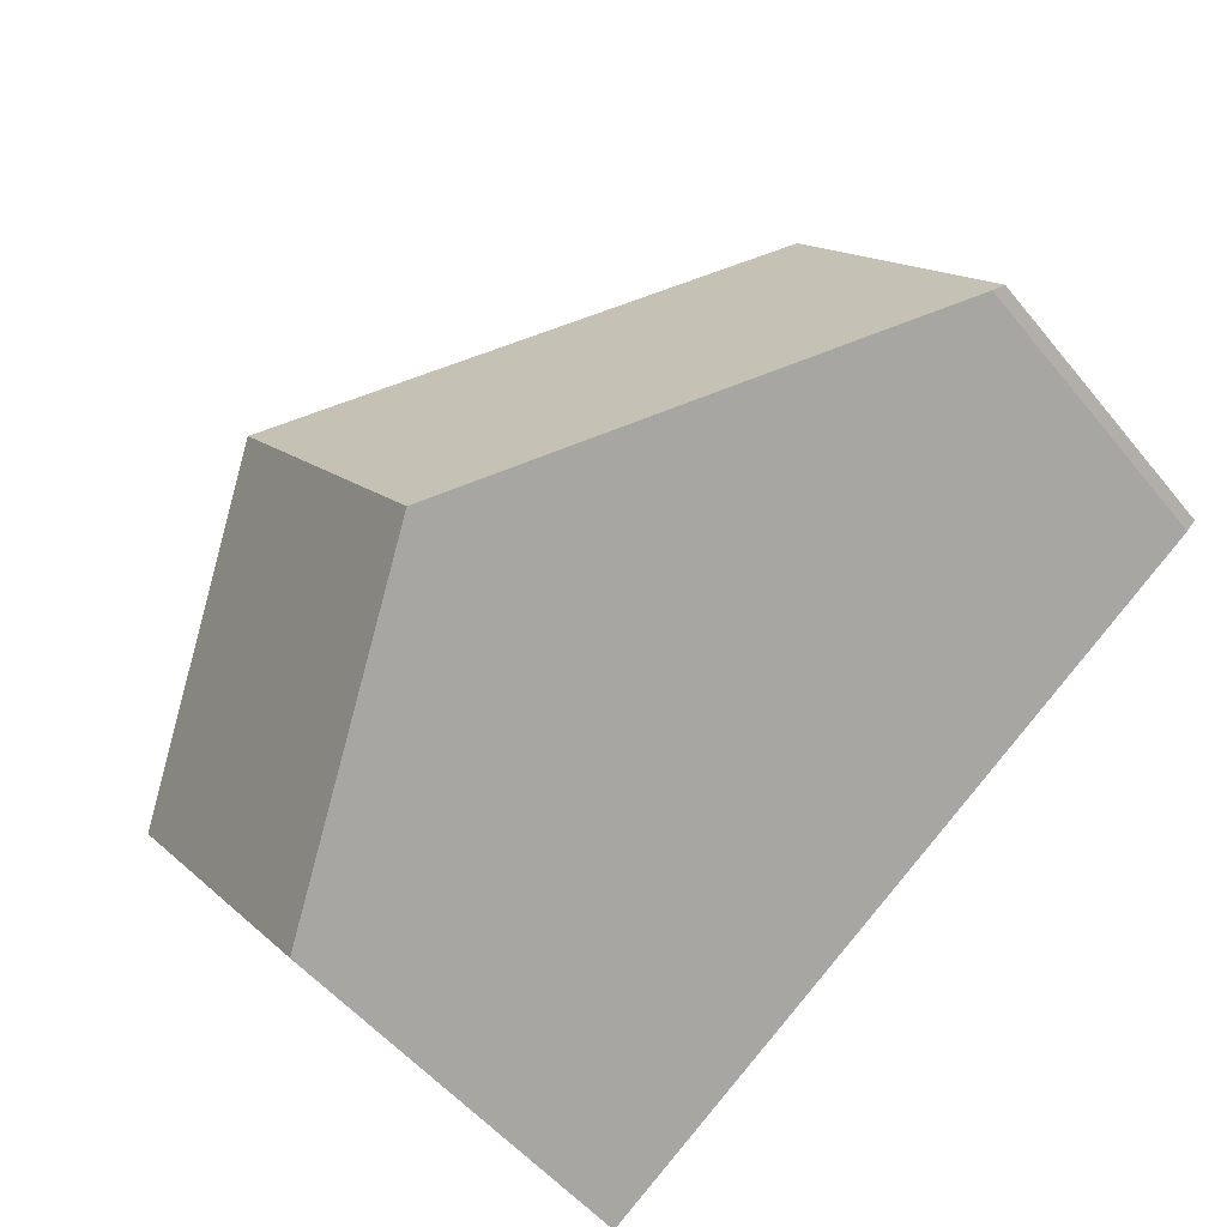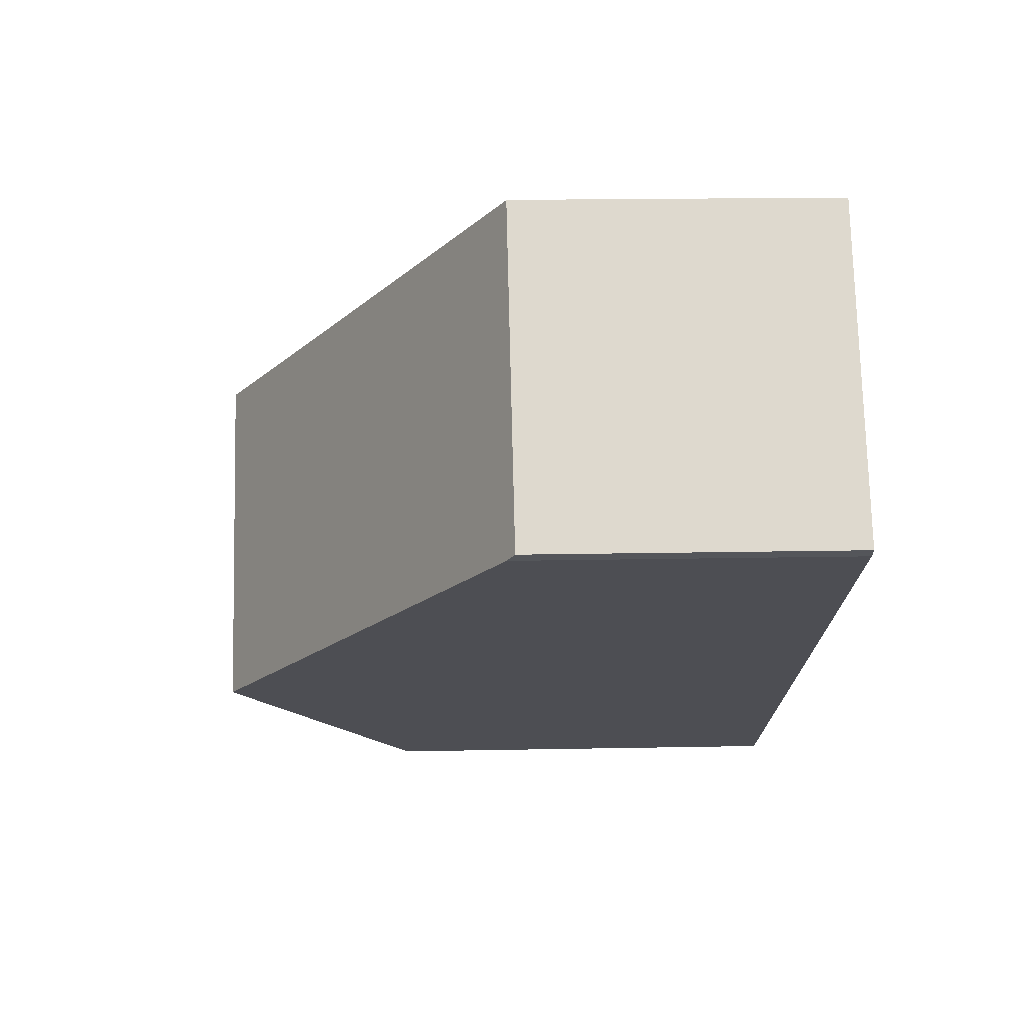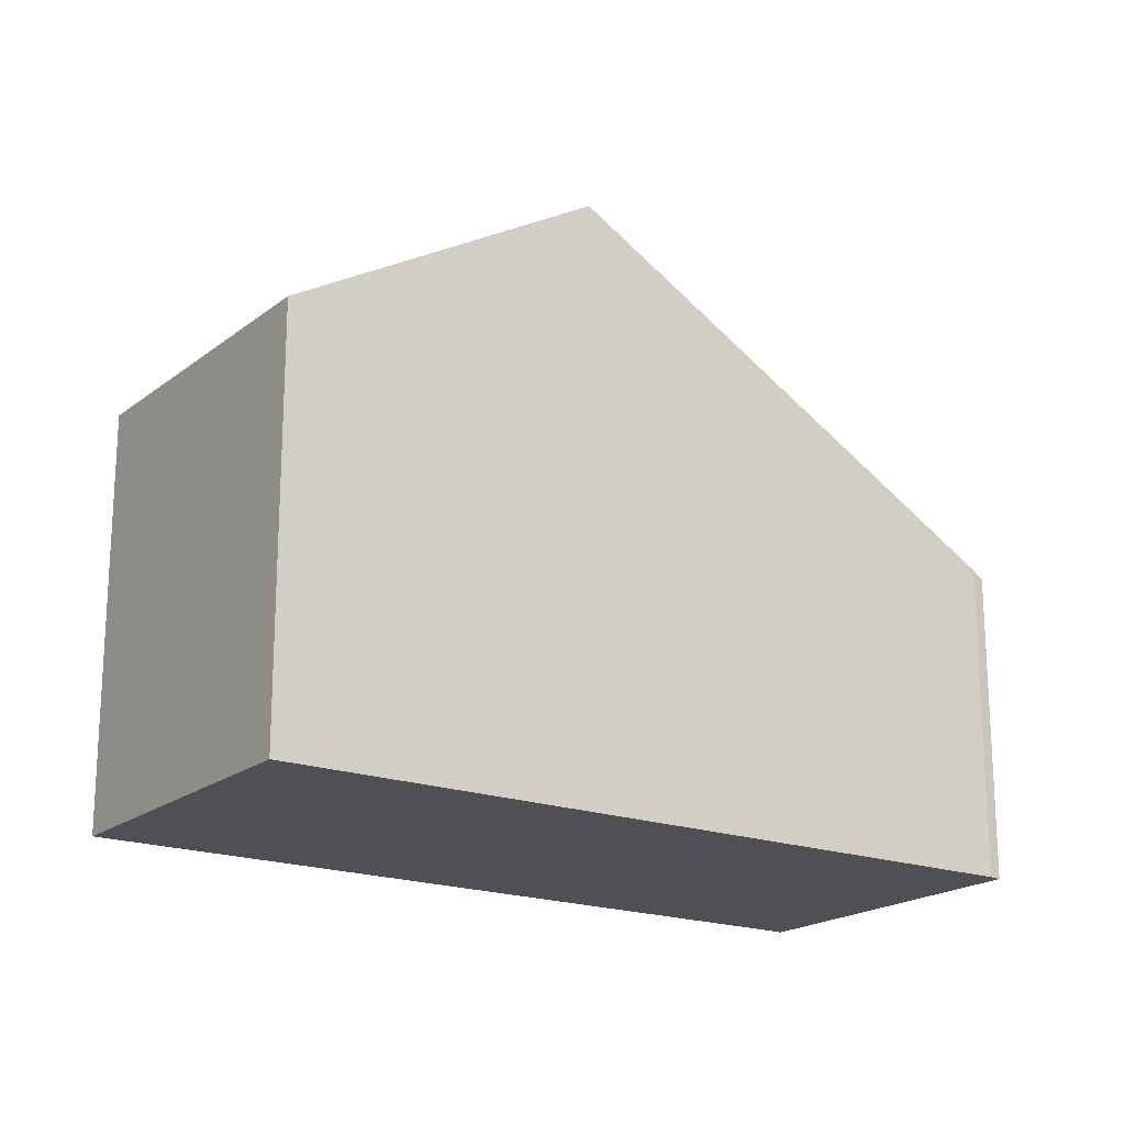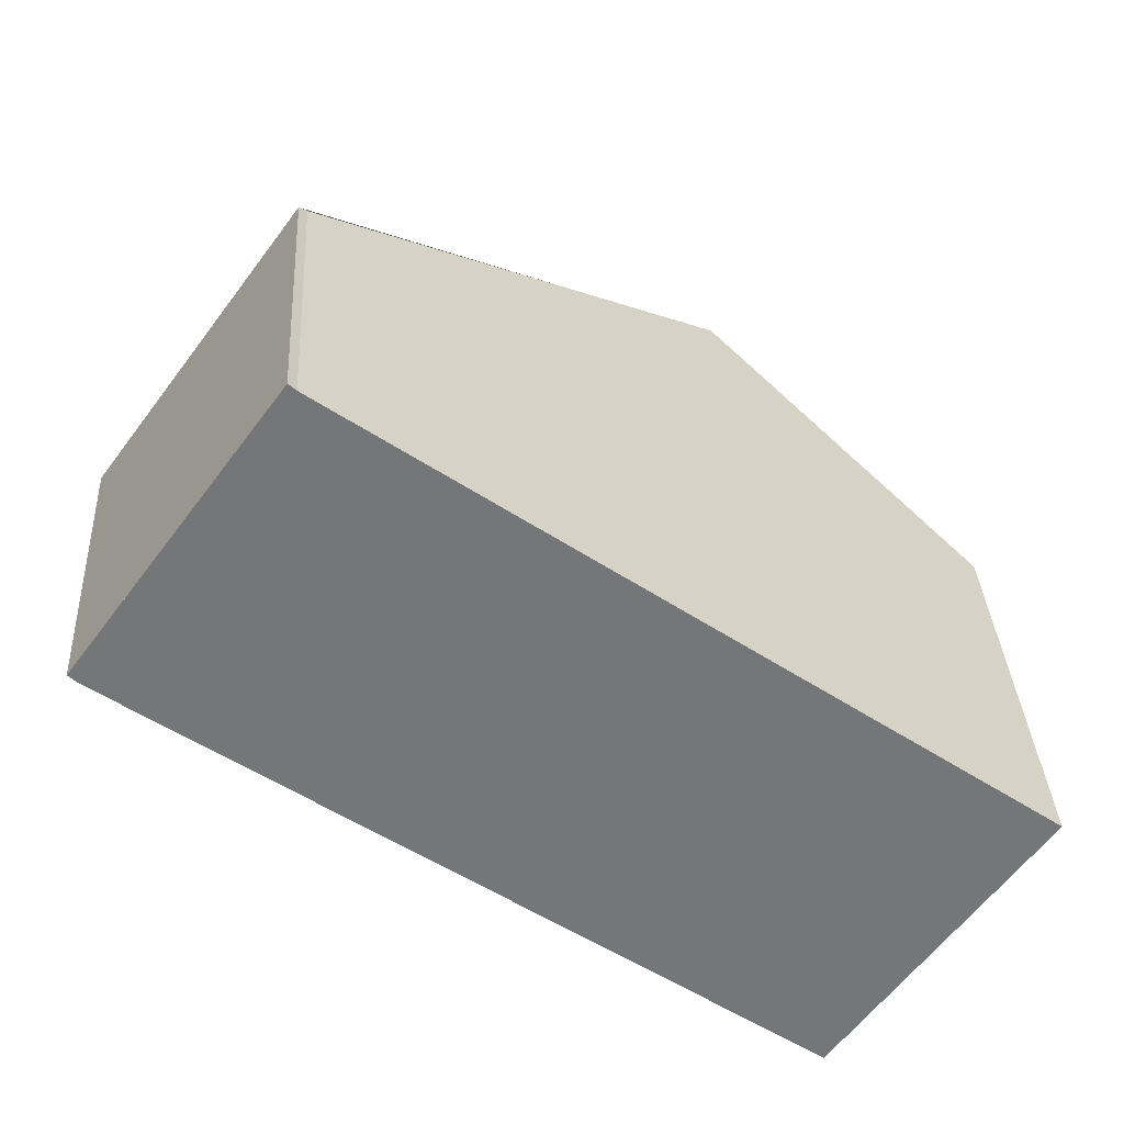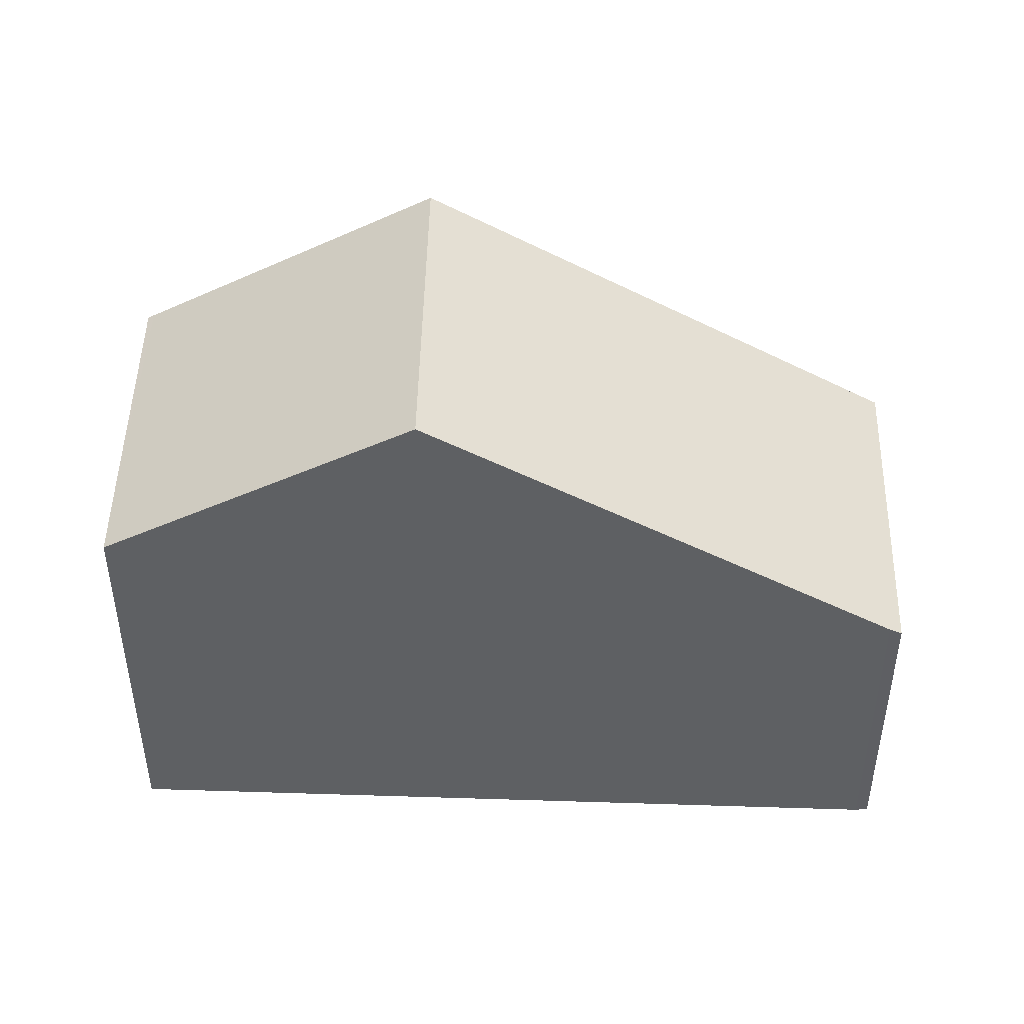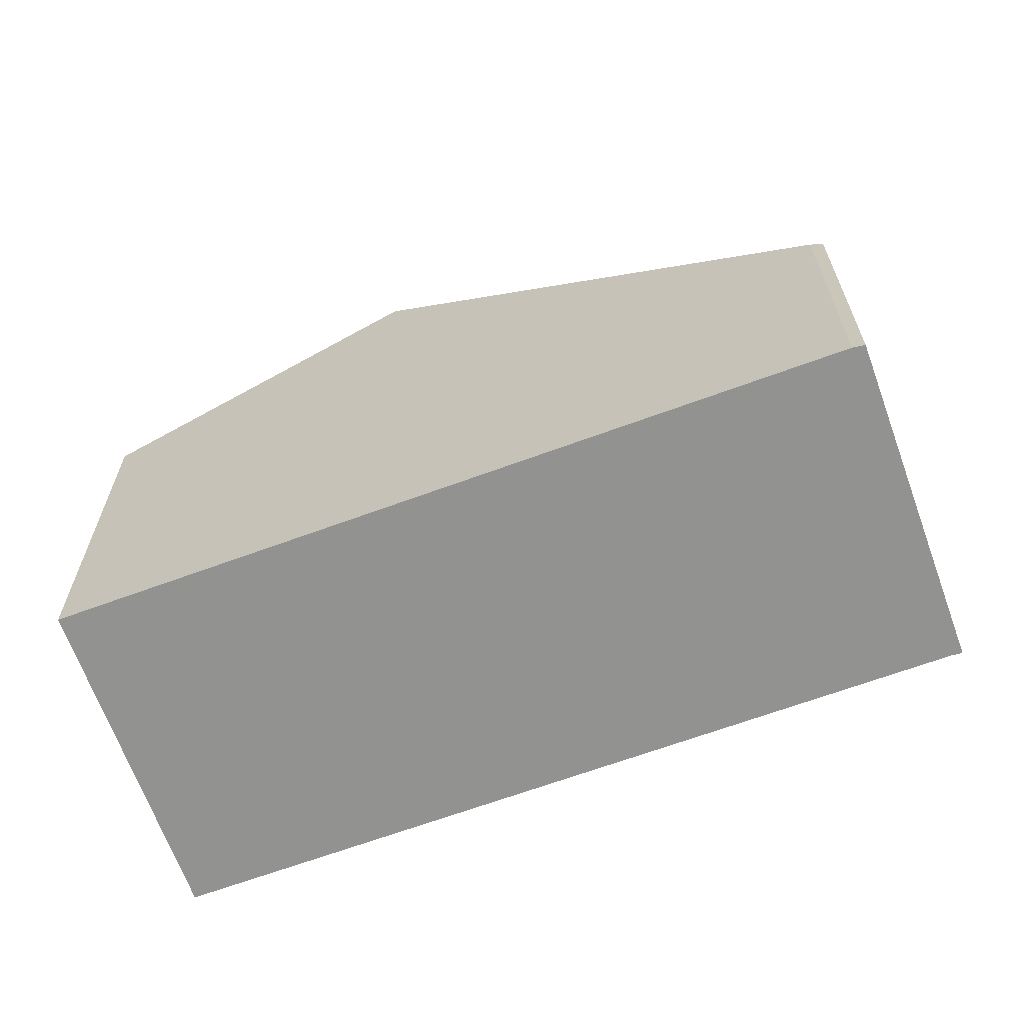
<metadata>
{"format":"obj","ext":"obj","renderer":"f3d","projection":"perspective","resolution":1024,"background":"white","views":[{"elev":-51.8,"azim":37.8,"up":"+Y"},{"elev":18.0,"azim":87.8,"up":"+Y"},{"elev":-19.3,"azim":1.1,"up":"+Z"},{"elev":33.6,"azim":176.8,"up":"+Y"},{"elev":47.5,"azim":37.6,"up":"+Z"},{"elev":-66.2,"azim":55.9,"up":"+Z"}]}
</metadata>
<code>
v -1045 -1987 4.489
v -1045 -1987 4.411
v -1042 -1991 4.406
v -1042 -1991 4.51
v -1054 -1993 5.892
v -1052 -1997 5.847
v -1051 -1991 8.425
v -1048 -1995 8.402
v -1048 -1995 8.402
v -1051 -1991 8.425
v -1051 -1991 8.425
v -1048 -1995 8.402
v -1054 -1993 5.944
v -1052 -1997 5.9
v -1045 -1987 4.427
v -1042 -1991 4.426
v -1045 -1987 4.427
v -1051 -1991 8.425
v -1054 -1993 5.944
v -1054 -1993 5.892
v -1045 -1987 4.411
v -1042 -1991 4.445
v -1048 -1995 8.402
v -1052 -1997 5.9
v -1052 -1997 5.847
v -1045 -1987 4.427
v -1045 -1987 4.489
v -1045 -1987 -8.882e-16
v -1045 -1987 0
v -1045 -1987 4.411
v -1045 -1987 4.411
v -1045 -1987 0
v -1045 -1987 0
v -1042 -1991 4.426
v -1042 -1991 4.406
v -1042 -1991 0
v -1042 -1991 0
v -1048 -1995 8.402
v -1042 -1991 4.51
v -1042 -1991 0
v -1048 -1995 0
v -1054 -1993 5.944
v -1054 -1993 5.892
v -1054 -1993 -8.882e-16
v -1054 -1993 0
v -1052 -1997 5.847
v -1052 -1997 5.847
v -1052 -1997 0
v -1052 -1997 0
v -1045 -1987 4.489
v -1051 -1991 8.425
v -1051 -1991 0
v -1045 -1987 -8.882e-16
v -1052 -1997 5.9
v -1048 -1995 8.402
v -1048 -1995 0
v -1052 -1997 8.882e-16
v -1051 -1991 8.425
v -1054 -1993 5.944
v -1054 -1993 0
v -1051 -1991 0
v -1052 -1997 5.847
v -1052 -1997 5.9
v -1052 -1997 8.882e-16
v -1052 -1997 0
v -1045 -1987 4.411
v -1045 -1987 4.427
v -1045 -1987 0
v -1045 -1987 0
v -1042 -1991 4.445
v -1042 -1991 4.426
v -1042 -1991 0
v -1042 -1991 0
v -1054 -1993 5.892
v -1054 -1993 5.892
v -1054 -1993 0
v -1054 -1993 -8.882e-16
v -1042 -1991 4.406
v -1045 -1987 4.411
v -1045 -1987 0
v -1042 -1991 0
v -1042 -1991 4.51
v -1042 -1991 4.445
v -1042 -1991 0
v -1042 -1991 0
v -1054 -1993 5.892
v -1052 -1997 5.847
v -1052 -1997 0
v -1054 -1993 0
v -1054 -1993 0
v -1045 -1987 0
v -1045 -1987 0
v -1042 -1991 0
v -1042 -1991 0
v -1052 -1997 0
f 18 7 1 15 17
f 20 5 13 19
f 19 13 10 11
f 17 15 2 21
f 23 18 17 16 22
f 25 20 19 24
f 24 19 11 12
f 21 3 16 17
f 22 4 8 23
f 24 14 6 25
f 12 9 14 24
f 27 28 29 26
f 31 32 33 30
f 35 36 37 34
f 39 40 41 38
f 43 44 45 42
f 47 48 49 46
f 51 52 53 50
f 55 56 57 54
f 59 60 61 58
f 63 64 65 62
f 67 68 69 66
f 71 72 73 70
f 75 76 77 74
f 79 80 81 78
f 83 84 85 82
f 87 88 89 86
f 91 92 93 94 95 90

</code>
